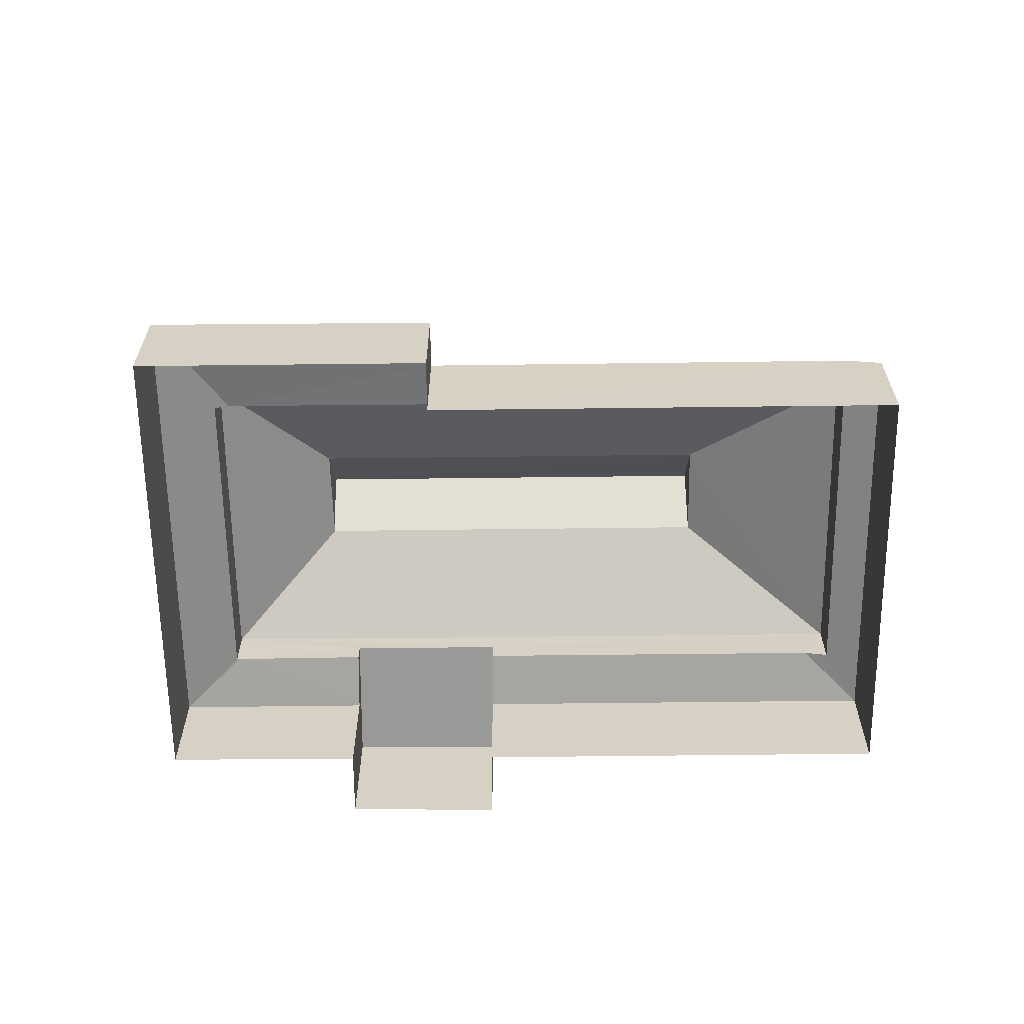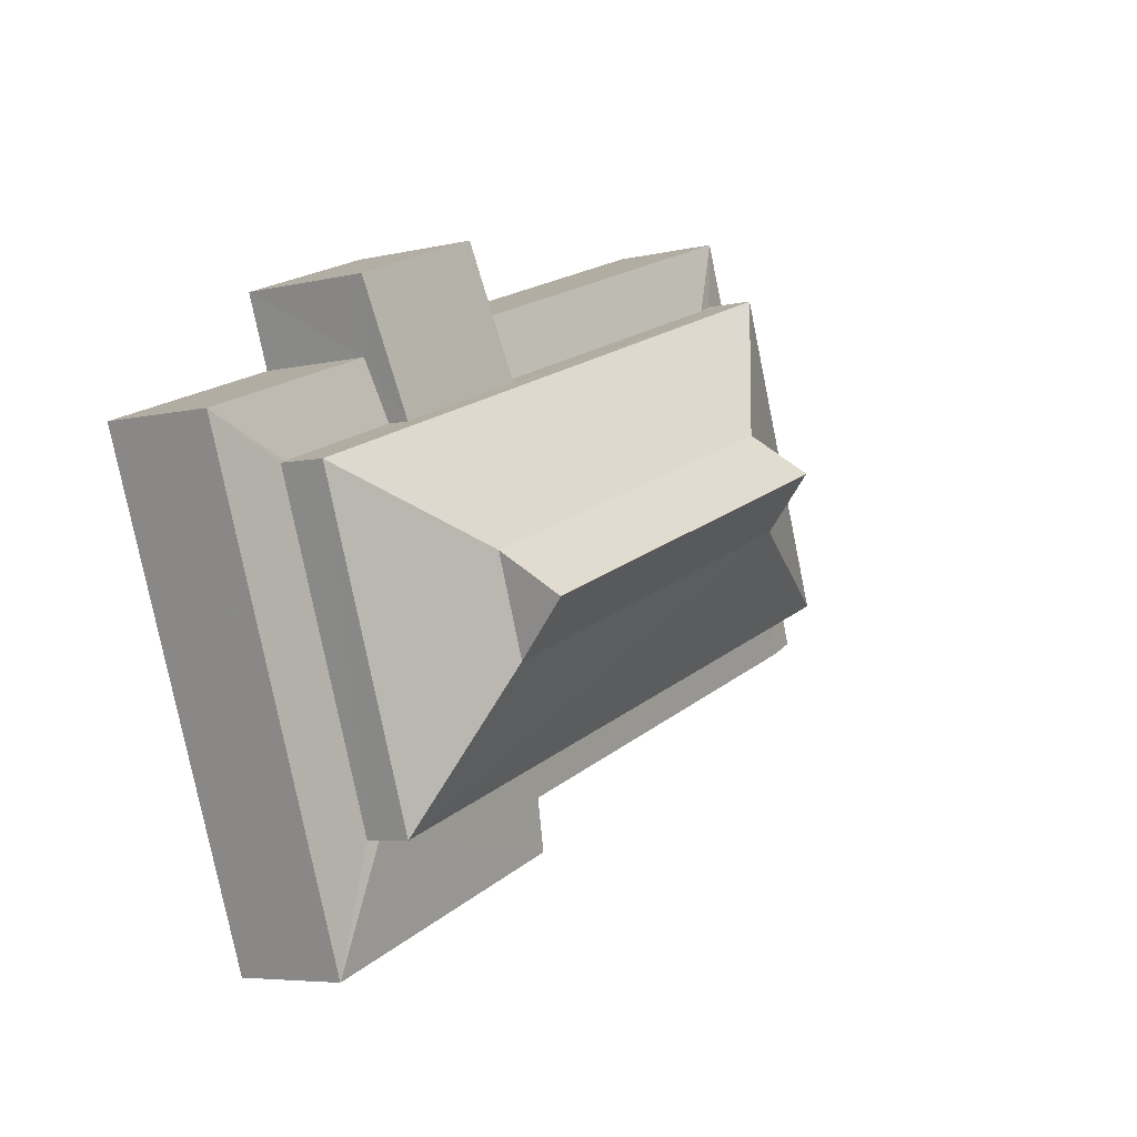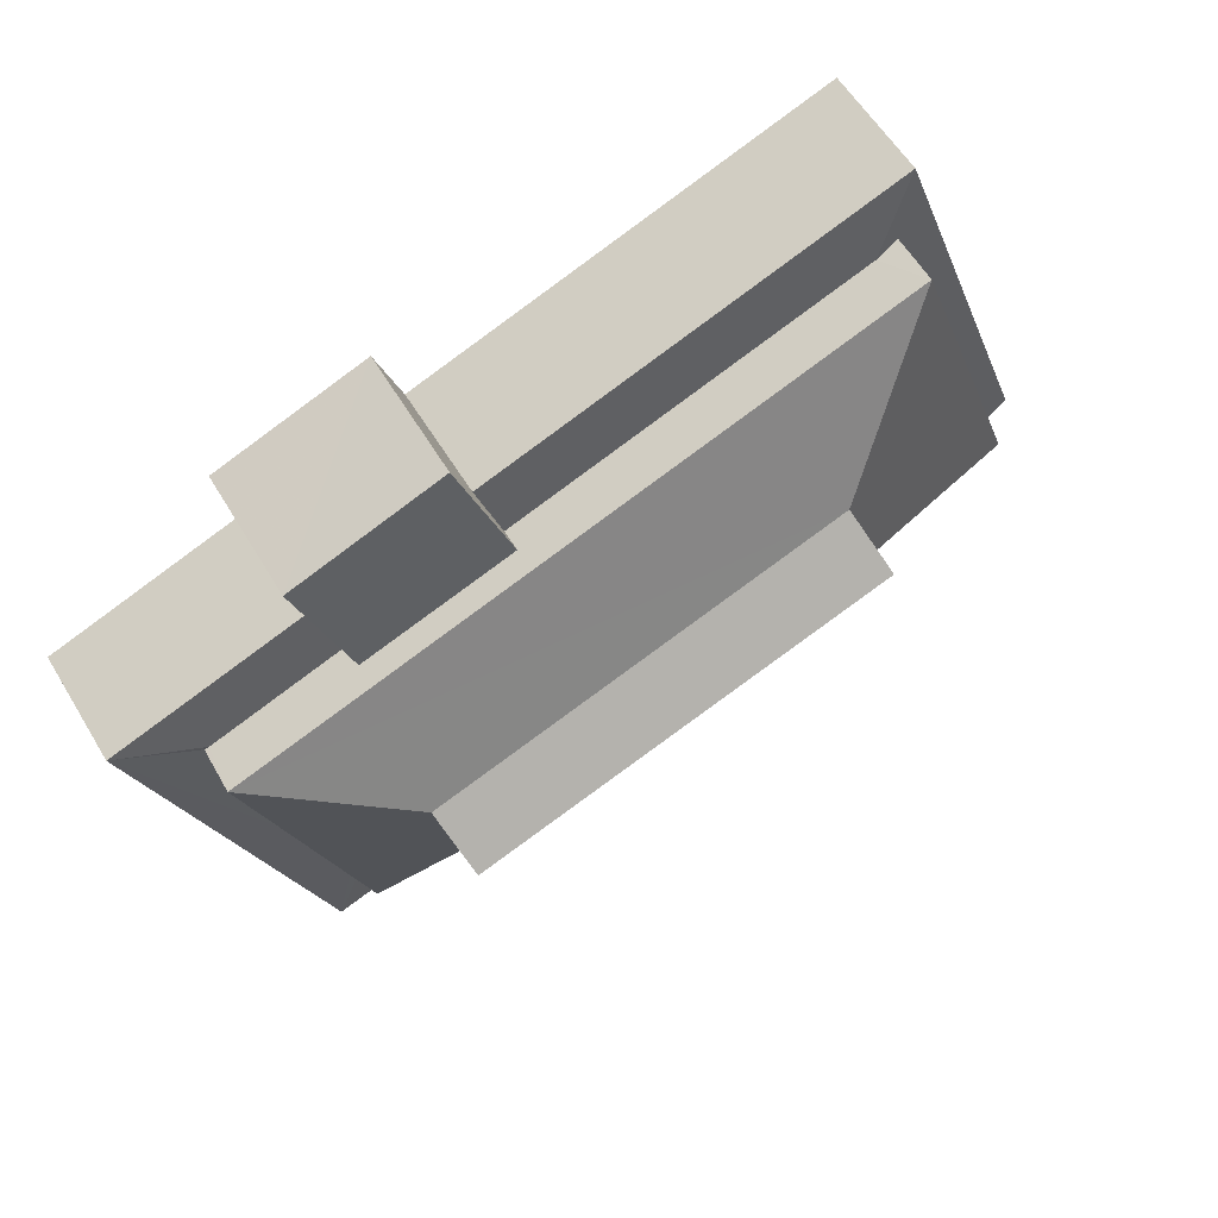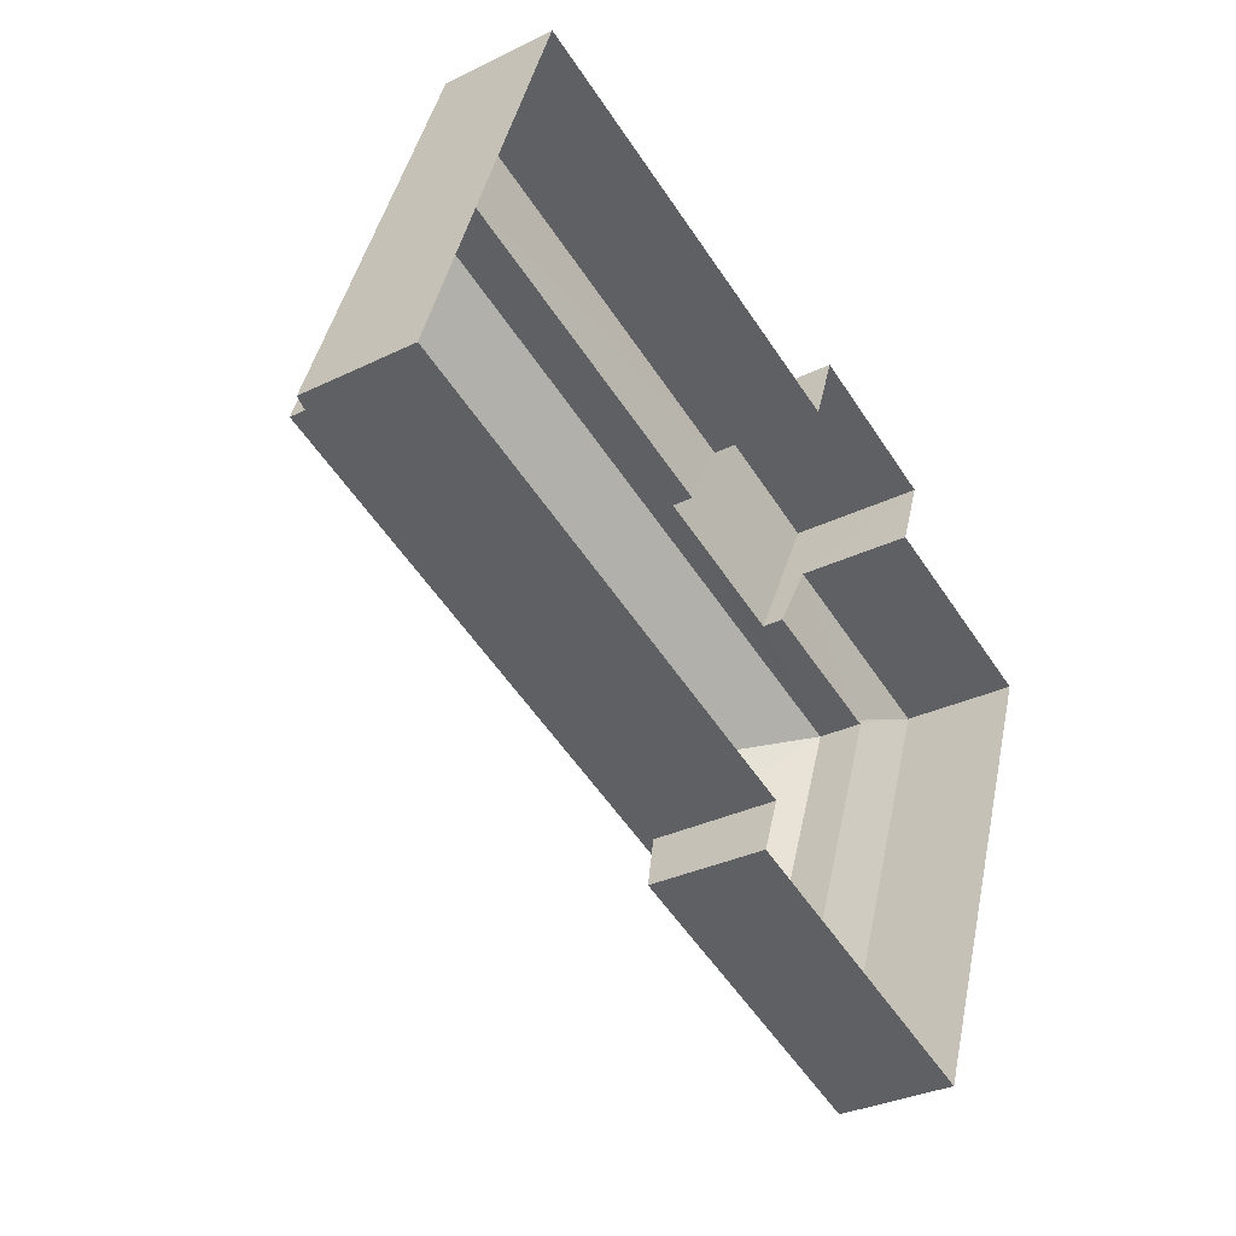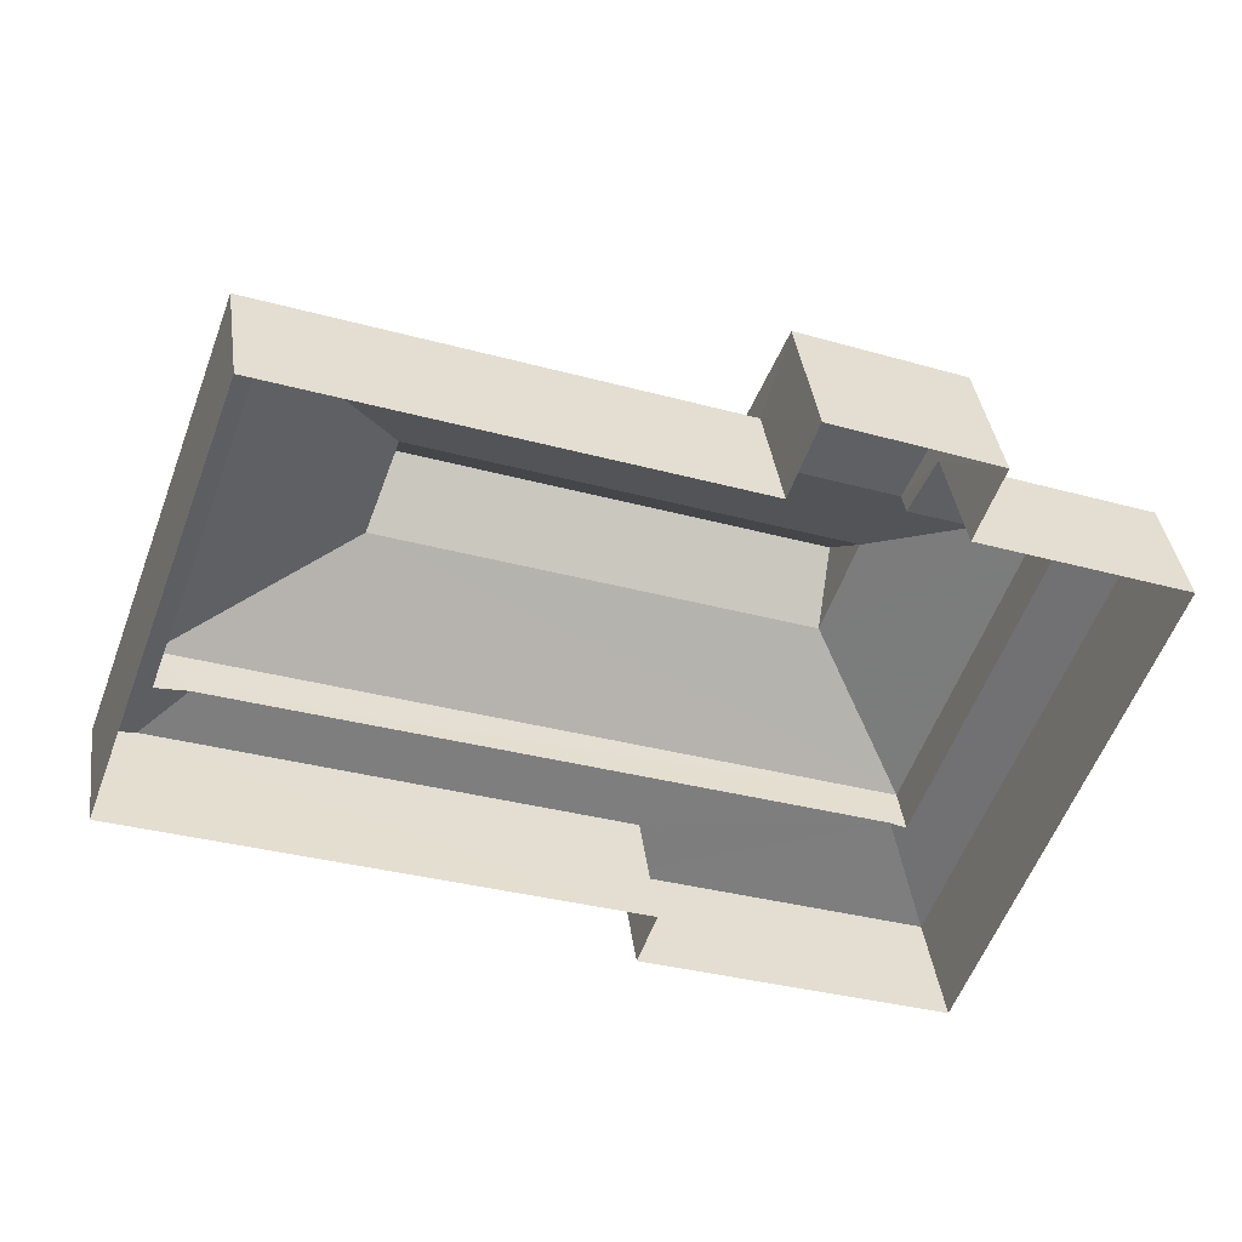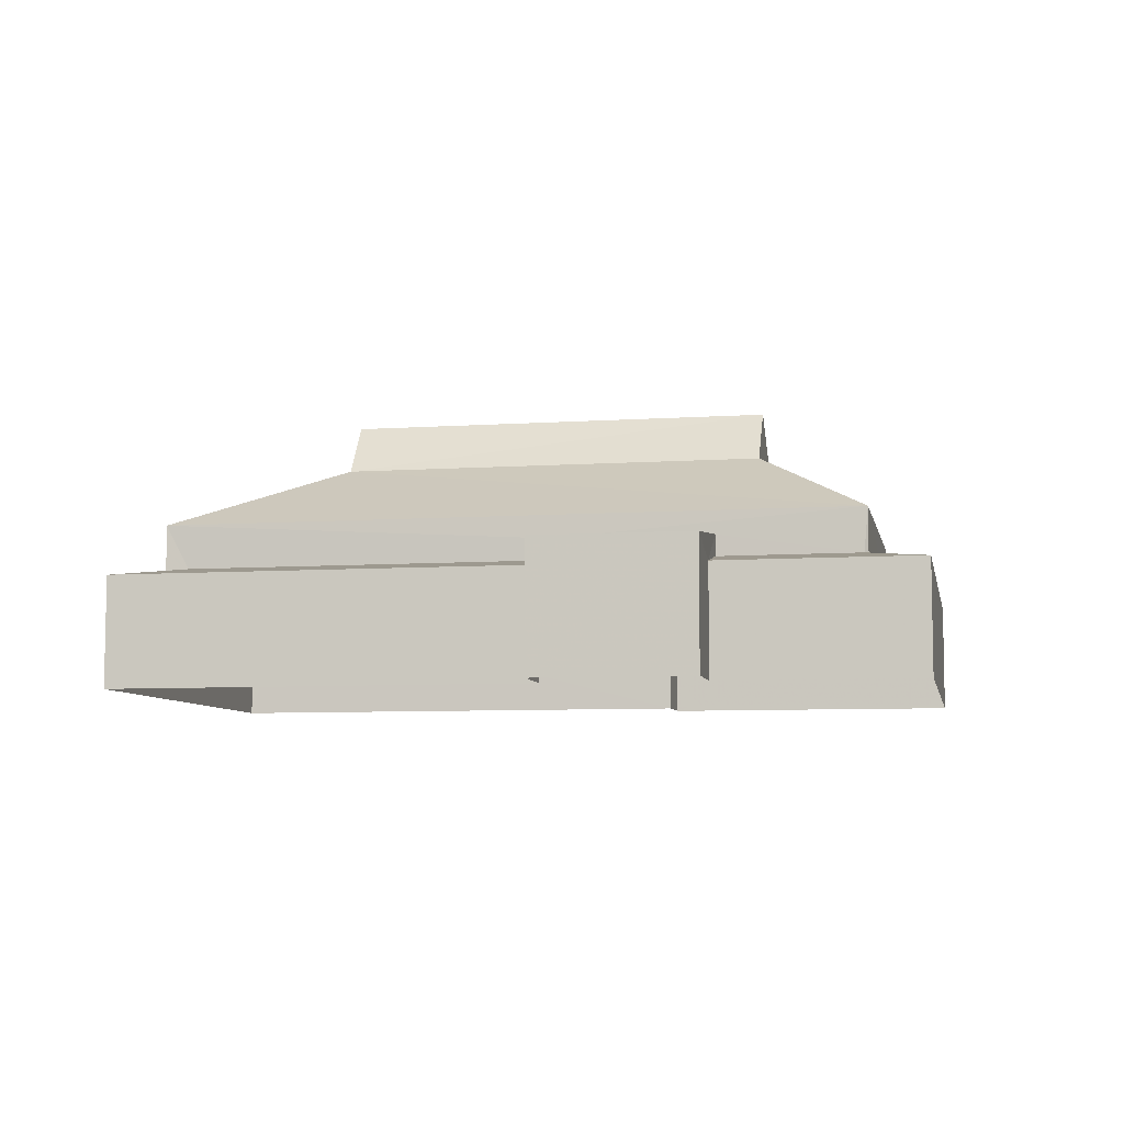
<metadata>
{"format":"obj","ext":"obj","renderer":"f3d","projection":"perspective","resolution":1024,"background":"white","views":[{"elev":-62.9,"azim":20.8,"up":"+Z"},{"elev":-5.8,"azim":-54.2,"up":"+Y"},{"elev":58.1,"azim":-30.6,"up":"+Y"},{"elev":-31.0,"azim":125.3,"up":"+Y"},{"elev":38.0,"azim":172.3,"up":"+Y"},{"elev":-7.0,"azim":-148.8,"up":"+Z"}]}
</metadata>
<code>
v -3.177e+05 4.346e+04 25.58
v -3.177e+05 4.346e+04 25.57
v -3.177e+05 4.345e+04 25.57
v -3.177e+05 4.345e+04 25.56
v -3.177e+05 4.345e+04 25.56
v -3.177e+05 4.346e+04 25.58
v -3.177e+05 4.346e+04 25.57
v -3.177e+05 4.346e+04 25.56
v -3.177e+05 4.346e+04 25.57
v -3.177e+05 4.346e+04 25.57
v -3.177e+05 4.346e+04 28.17
v -3.177e+05 4.346e+04 28.04
v -3.177e+05 4.346e+04 28.04
v -3.177e+05 4.346e+04 27.89
v -3.177e+05 4.346e+04 28.05
v -3.177e+05 4.346e+04 27.9
v -3.177e+05 4.346e+04 28.14
v -3.177e+05 4.346e+04 31.6
v -3.177e+05 4.346e+04 30.49
v -3.177e+05 4.346e+04 31.6
v -3.177e+05 4.345e+04 30.49
v -3.177e+05 4.346e+04 29.07
v -3.177e+05 4.346e+04 30.49
v -3.177e+05 4.346e+04 29.07
v -3.177e+05 4.345e+04 28.18
v -3.177e+05 4.345e+04 28.12
v -3.177e+05 4.345e+04 27.9
v -3.177e+05 4.346e+04 27.91
v -3.177e+05 4.346e+04 28.15
v -3.177e+05 4.346e+04 28.13
v -3.177e+05 4.345e+04 27.9
v -3.177e+05 4.345e+04 28.04
v -3.177e+05 4.346e+04 29.08
v -3.177e+05 4.345e+04 29.07
v -3.177e+05 4.346e+04 30.5
v -3.177e+05 4.346e+04 27.91
v -3.177e+05 4.346e+04 28.15
v -3.177e+05 4.346e+04 27.91
v -3.177e+05 4.346e+04 28.15
v -3.177e+05 4.346e+04 28.59
v -3.177e+05 4.346e+04 28.29
v -3.177e+05 4.346e+04 28.29
v -3.177e+05 4.346e+04 28.59
f 1 2 3
f 4 3 5
f 2 6 7
f 8 5 9
f 10 8 9
f 9 2 7
f 3 2 5
f 5 2 9
f 11 12 13
f 12 14 13
f 15 16 17
f 14 16 15
f 13 14 15
f 18 19 20
f 18 21 19
f 19 22 23
f 19 24 22
f 25 26 27
f 28 27 26
f 29 28 30
f 28 26 30
f 27 31 25
f 32 11 25
f 31 32 25
f 32 12 11
f 33 34 21
f 35 33 21
f 36 28 29
f 37 36 29
f 38 17 16
f 38 39 17
f 34 24 19
f 21 34 19
f 40 41 42
f 40 43 41
f 23 33 35
f 23 22 33
f 23 35 18
f 20 23 18
f 28 1 3
f 27 28 3
f 5 8 12
f 5 12 32
f 8 14 12
f 4 27 3
f 4 31 27
f 9 7 38
f 39 38 43
f 43 38 41
f 38 7 41
f 20 19 23
f 42 7 6
f 42 41 7
f 11 24 34
f 34 26 25
f 13 24 11
f 11 34 25
f 26 33 30
f 26 34 33
f 38 16 10
f 9 38 10
f 18 35 21
f 31 4 5
f 32 31 5
f 22 24 13
f 15 22 13
f 30 33 29
f 15 17 22
f 33 22 43
f 37 29 40
f 43 17 39
f 33 43 40
f 29 33 40
f 17 43 22
f 8 10 16
f 14 8 16
f 2 1 28
f 36 2 28
f 6 2 36
f 6 36 42
f 36 40 42
f 36 37 40

</code>
